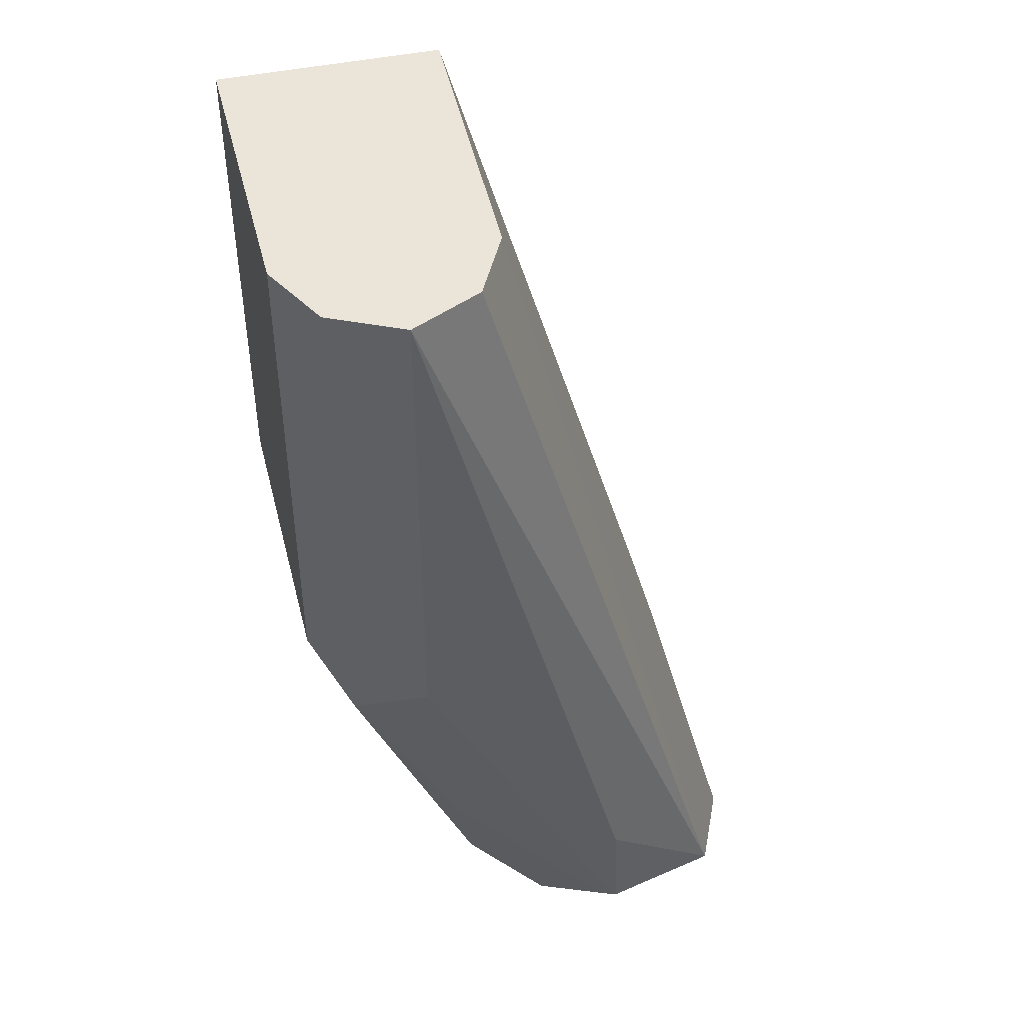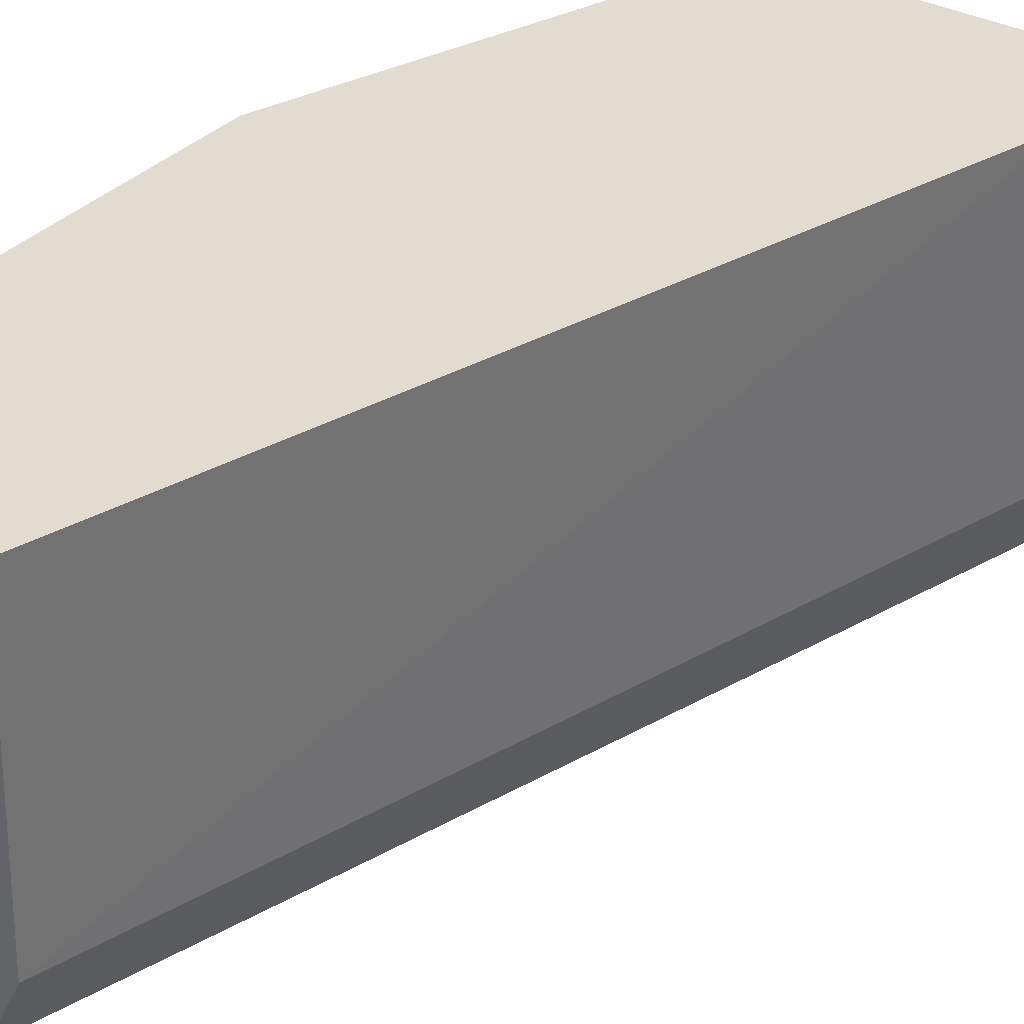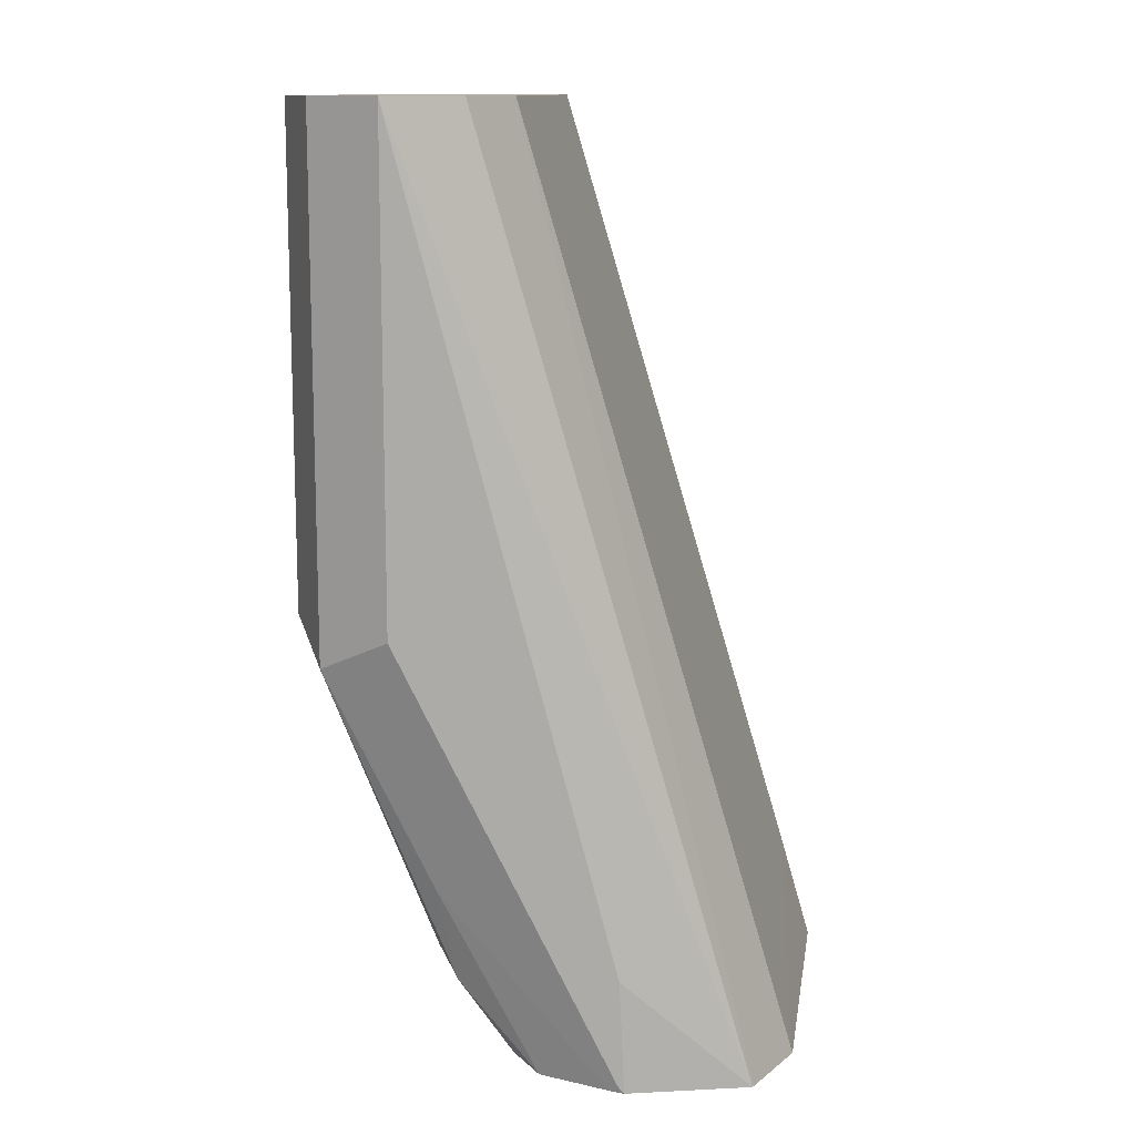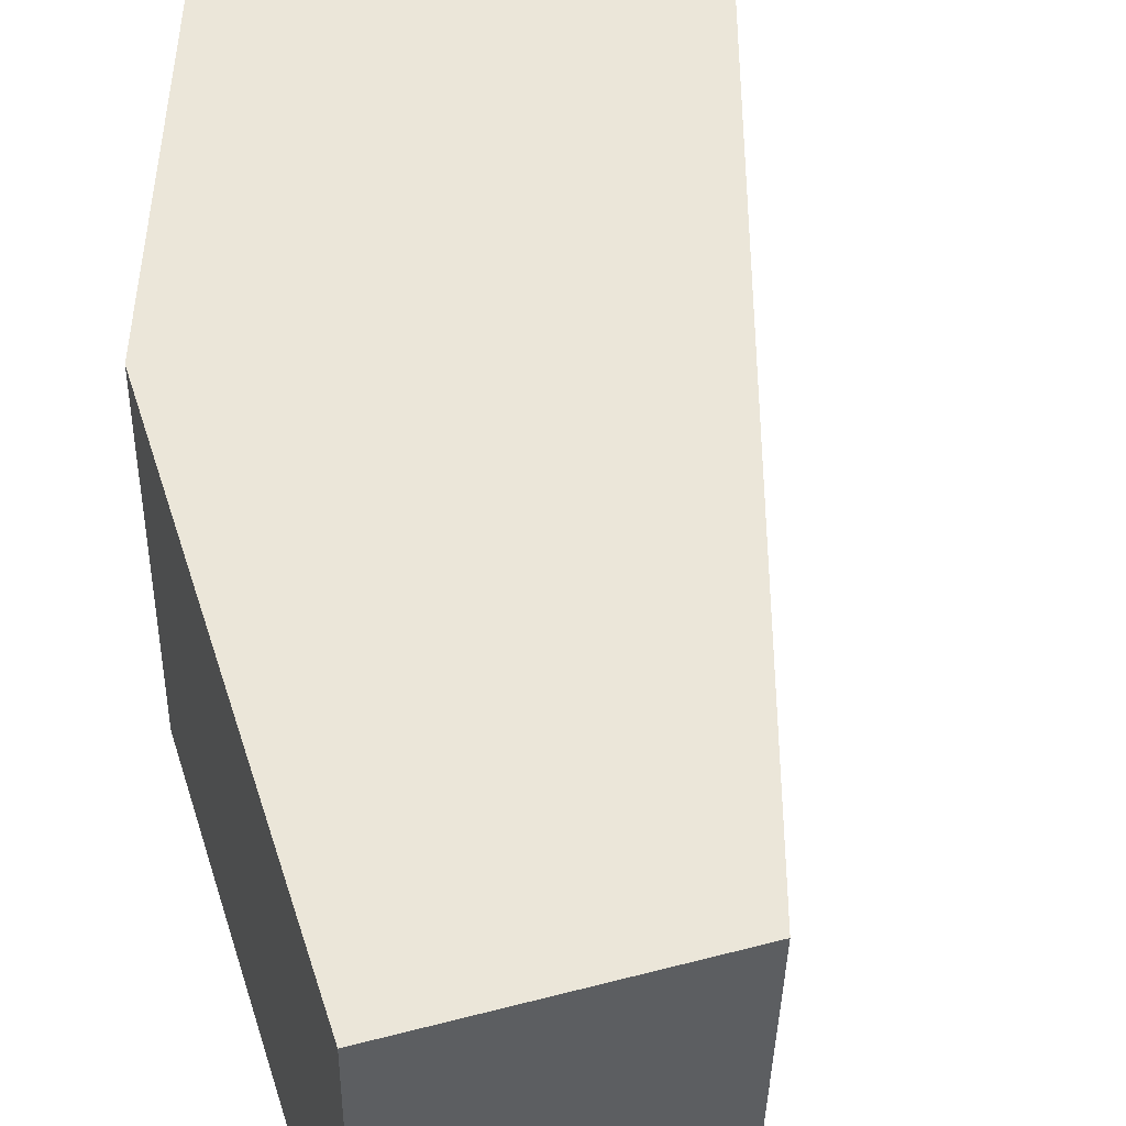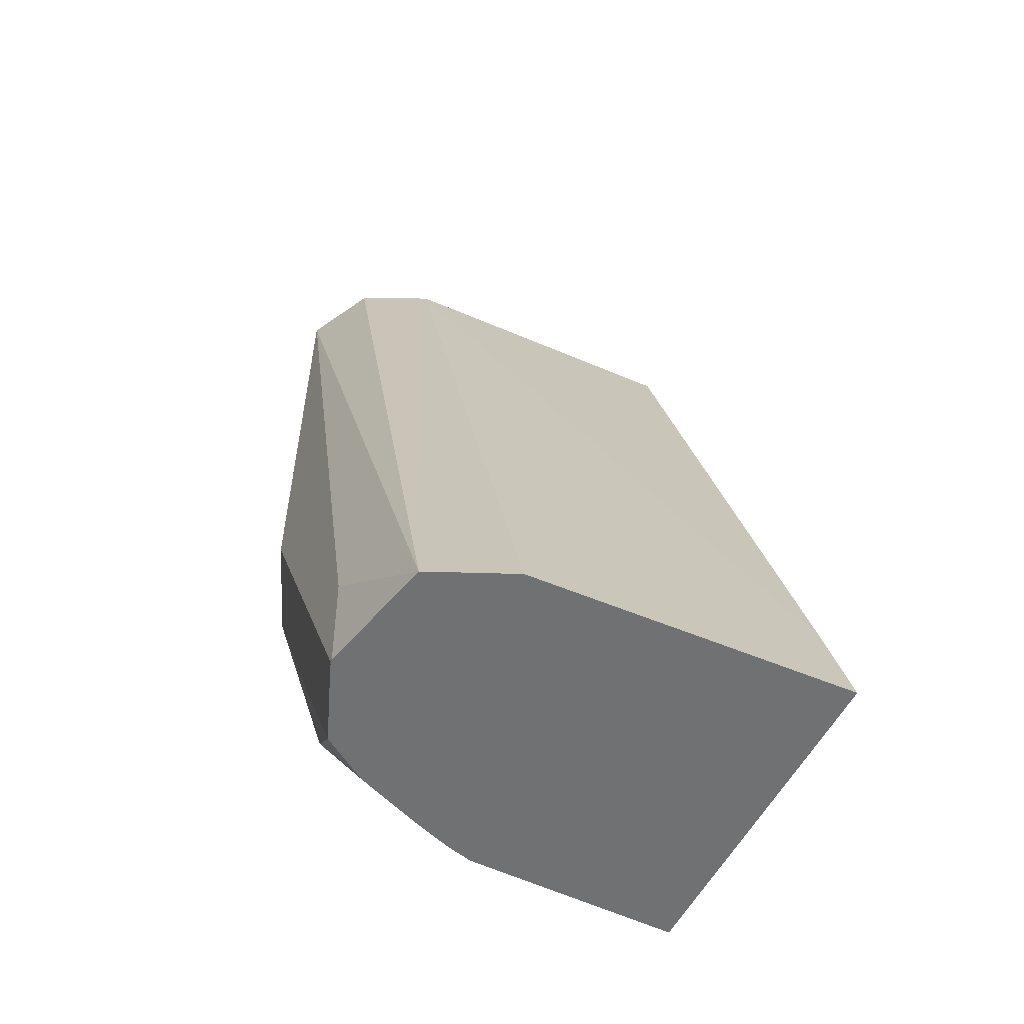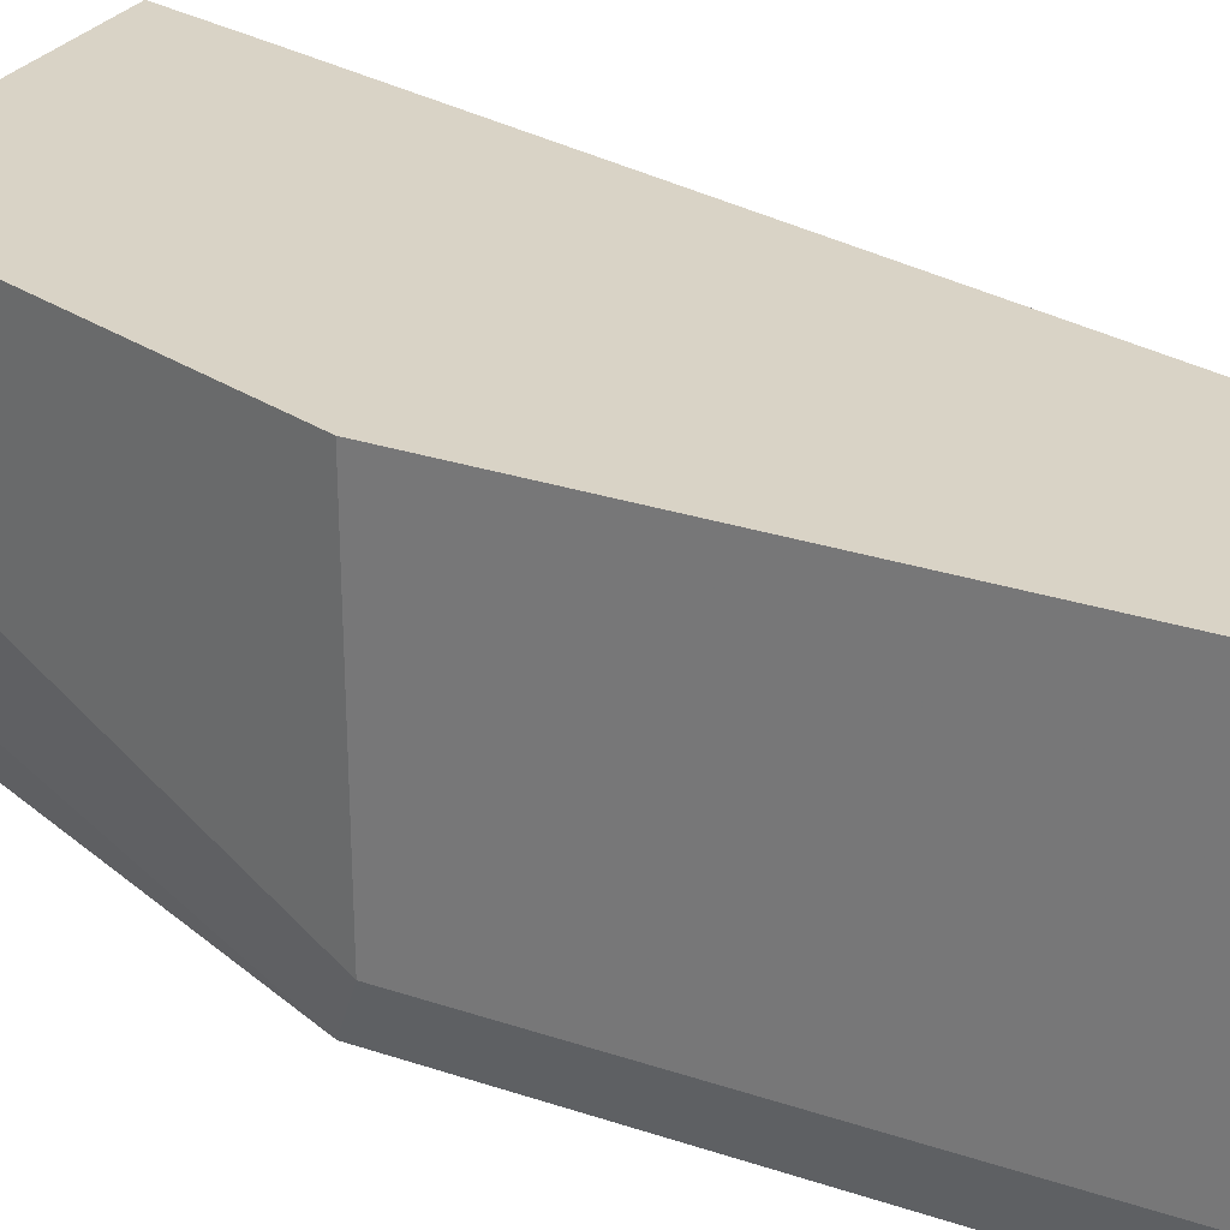
<metadata>
{"format":"obj","ext":"obj","renderer":"f3d","projection":"perspective","resolution":1024,"background":"white","views":[{"elev":44.9,"azim":-14.1,"up":"+Z"},{"elev":34.2,"azim":35.9,"up":"+Y"},{"elev":12.3,"azim":5.9,"up":"+Z"},{"elev":47.1,"azim":-16.7,"up":"+Y"},{"elev":-55.2,"azim":63.2,"up":"+Z"},{"elev":28.3,"azim":-63.3,"up":"+Y"}]}
</metadata>
<code>
v -0.5035 -0.6923 0.01798
v -0.493 -0.7133 0.01798
v -0.5035 -0.598 0.01798
v -0.5035 -0.6923 -0.1258
v -0.49 -0.7148 0.01798
v -0.493 -0.7133 -0.1363
v -0.4366 -0.598 0.01798
v -0.5035 -0.598 -0.1258
v -0.472 -0.6608 -0.2203
v -0.4641 -0.6923 -0.2242
v -0.472 -0.7238 0.01798
v -0.472 -0.7238 -0.1258
v -0.4563 -0.708 -0.2281
v -0.4615 -0.7133 -0.1993
v -0.4091 -0.7238 -0.2517
v -0.4405 -0.6923 0.01798
v -0.3659 -0.598 -0.2203
v -0.472 -0.598 -0.2203
v -0.4555 -0.6608 -0.2533
v -0.4536 -0.6685 -0.2533
v -0.451 -0.7133 0.01798
v -0.4091 -0.7238 -0.2203
v -0.3722 -0.7159 -0.2533
v -0.4494 -0.6804 -0.2533
v -0.4415 -0.7002 -0.2533
v -0.4325 -0.7139 -0.2533
v -0.4121 -0.7222 -0.2533
v -0.4091 -0.7234 -0.2533
v -0.4076 -0.7238 -0.2533
v -0.3718 -0.7151 -0.2533
v -0.3611 -0.6923 -0.2533
v -0.3564 -0.598 -0.2533
v -0.4555 -0.598 -0.2533
v -0.3739 -0.7163 -0.2533
f 16 31 17
f 16 30 31
f 16 23 30
f 16 21 23
f 15 28 29
f 15 27 28
f 14 27 15
f 13 25 26
f 13 26 14
f 13 24 25
f 11 29 22
f 13 20 24
f 11 22 23
f 14 26 27
f 11 23 21
f 19 25 24
f 19 33 32
f 19 32 31
f 19 31 30
f 19 30 23
f 19 23 34
f 19 34 29
f 19 29 28
f 19 28 27
f 19 27 26
f 19 26 25
f 19 24 20
f 22 29 34
f 22 34 23
f 11 15 29
f 17 31 32
f 11 12 15
f 3 33 18
f 10 19 20
f 1 2 5
f 1 5 11
f 1 11 21
f 1 21 16
f 10 20 13
f 1 7 3
f 1 3 8
f 1 8 4
f 1 4 6
f 1 6 2
f 2 6 5
f 3 7 17
f 3 17 32
f 3 32 33
f 1 16 7
f 4 8 18
f 3 18 8
f 9 19 10
f 9 33 19
f 7 16 17
f 6 15 12
f 6 14 15
f 9 18 33
f 6 10 13
f 5 12 11
f 5 6 12
f 4 10 6
f 4 9 10
f 4 18 9
f 6 13 14

</code>
